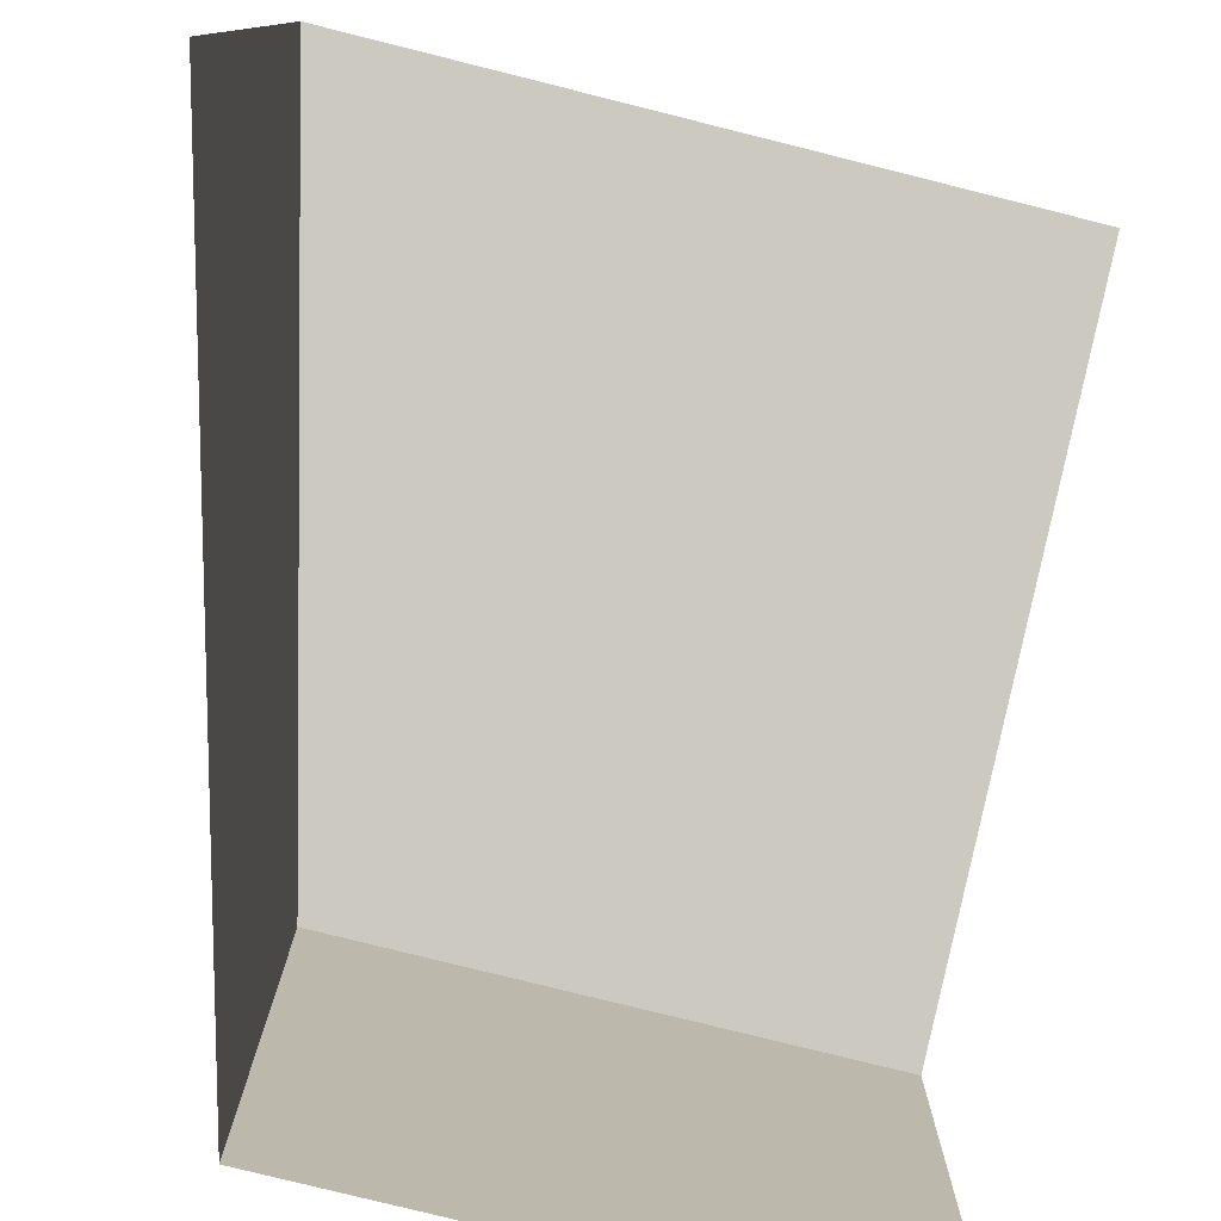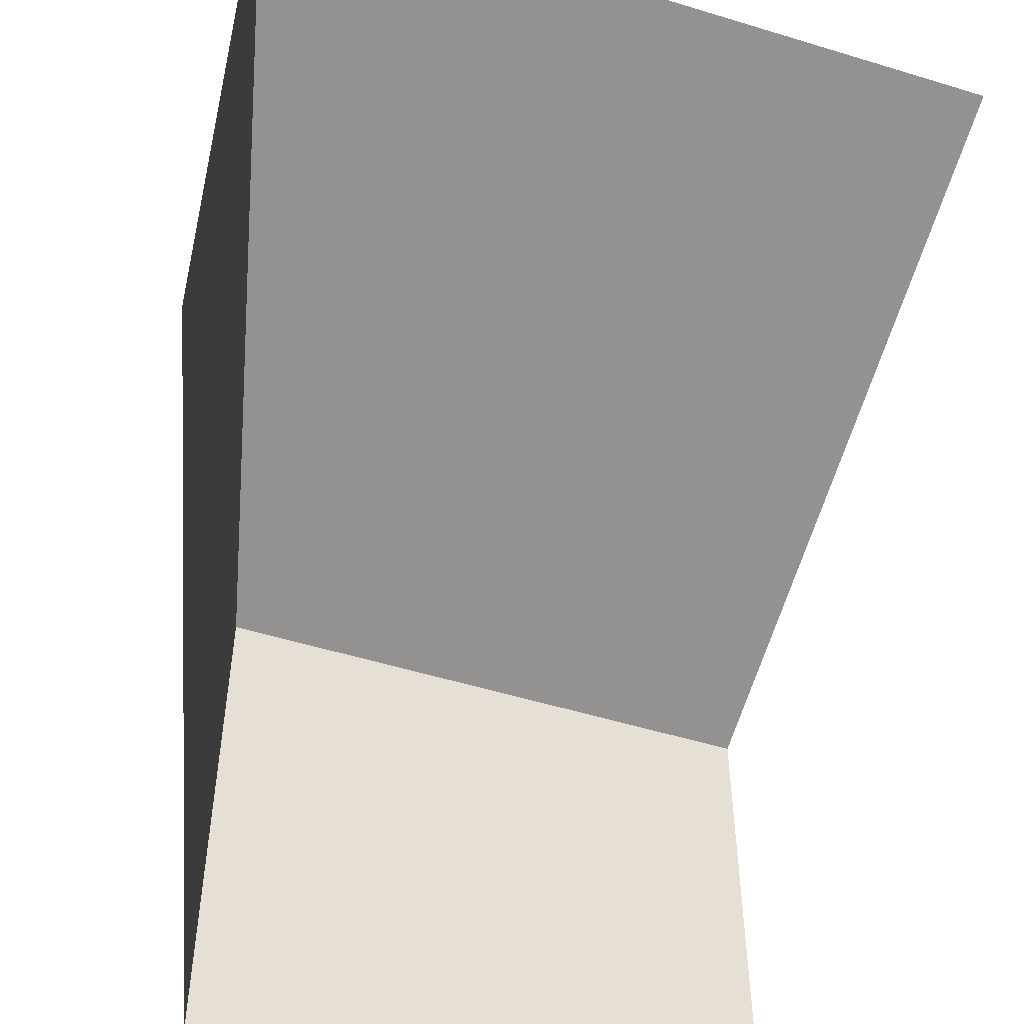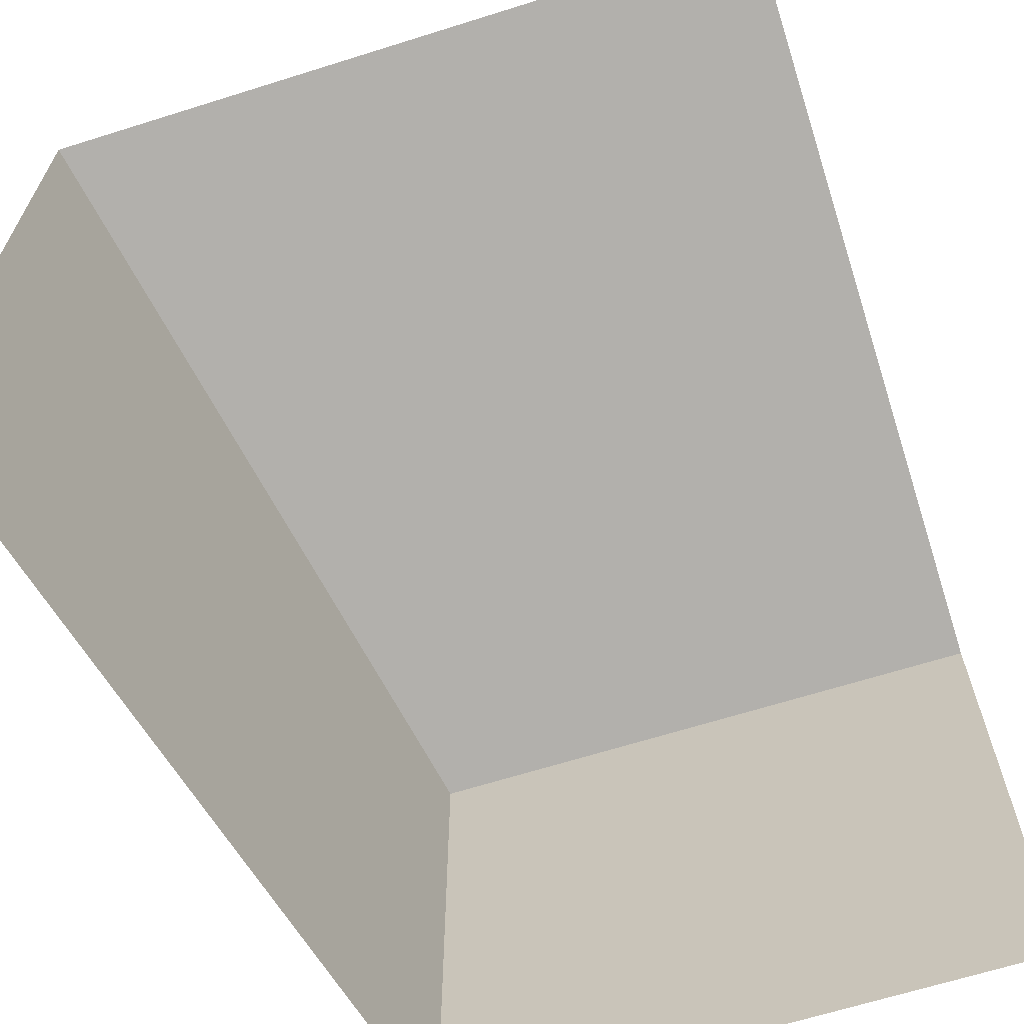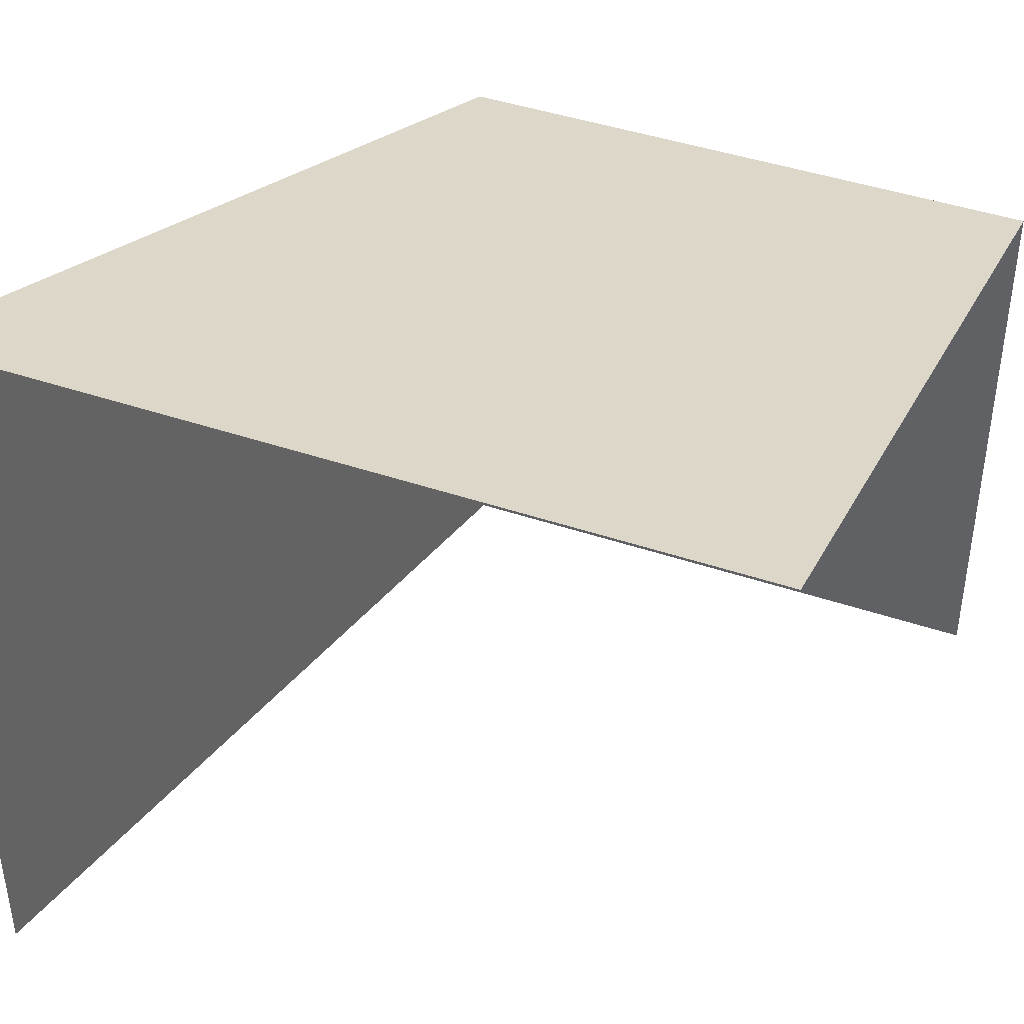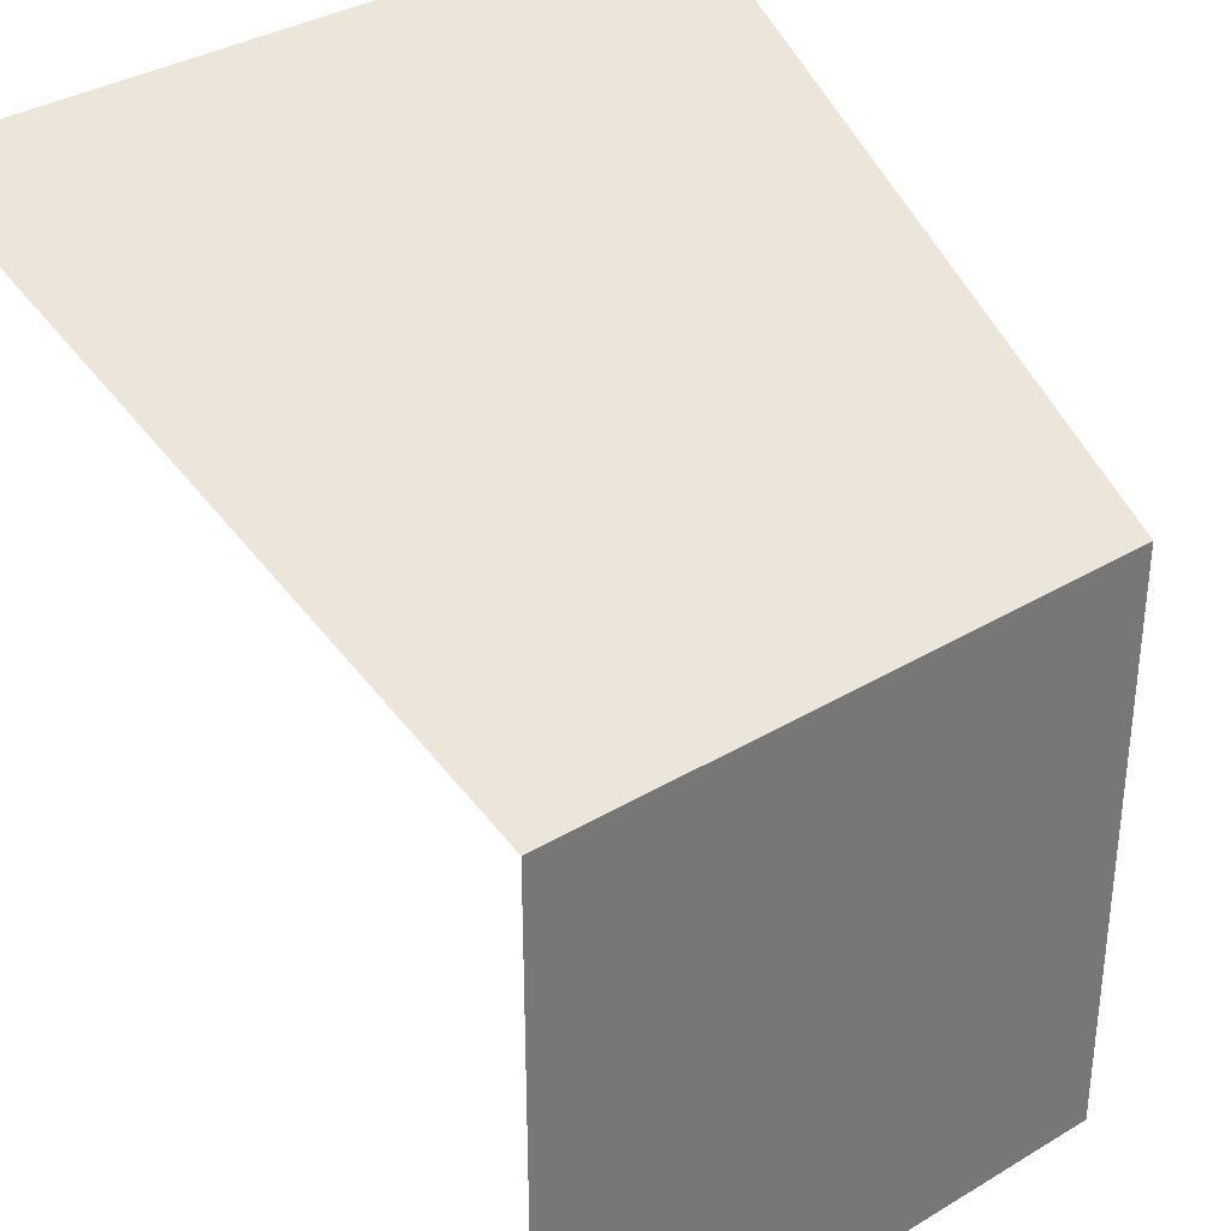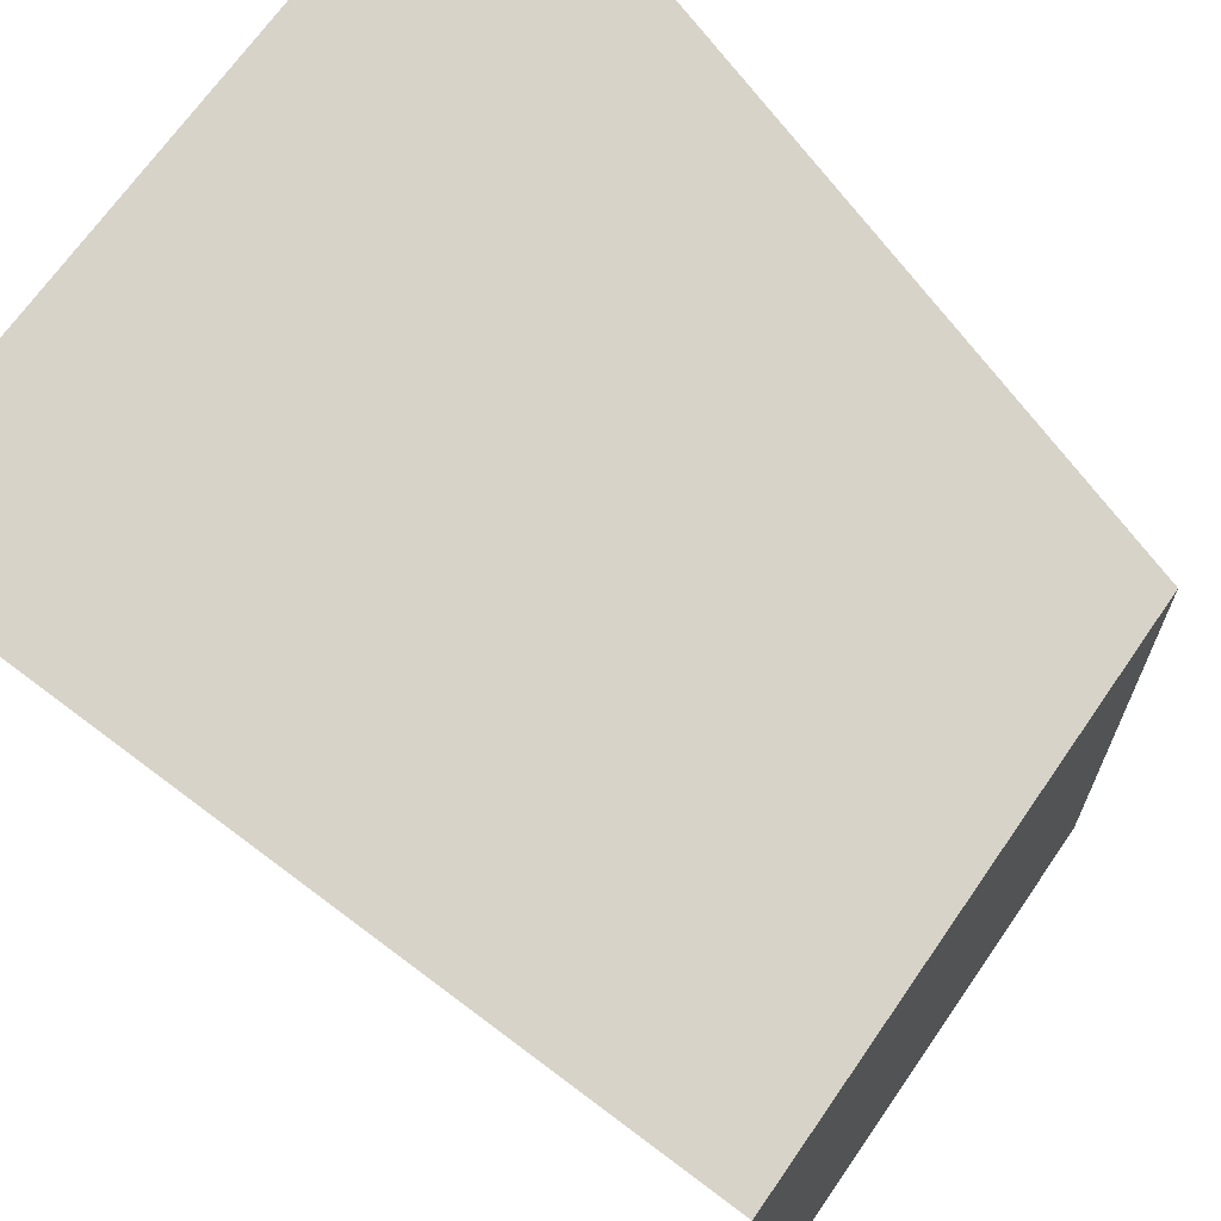
<metadata>
{"format":"obj","ext":"obj","renderer":"f3d","projection":"perspective","resolution":1024,"background":"white","views":[{"elev":-78.7,"azim":-14.0,"up":"+Z"},{"elev":-52.7,"azim":-18.2,"up":"+Z"},{"elev":-66.1,"azim":17.5,"up":"+Z"},{"elev":42.7,"azim":22.1,"up":"+Z"},{"elev":35.0,"azim":141.3,"up":"+Z"},{"elev":67.9,"azim":124.6,"up":"+Z"}]}
</metadata>
<code>
o 0.001
v 1 1 0.75
v 1 0 1
v 0.25 1 -0
v 0 0 0
v 0.25 1 0.75
v 0 0 1
v 1 1 -0
f 5 6 2 1
f 7 3 5 1
f 6 5 3 4

</code>
